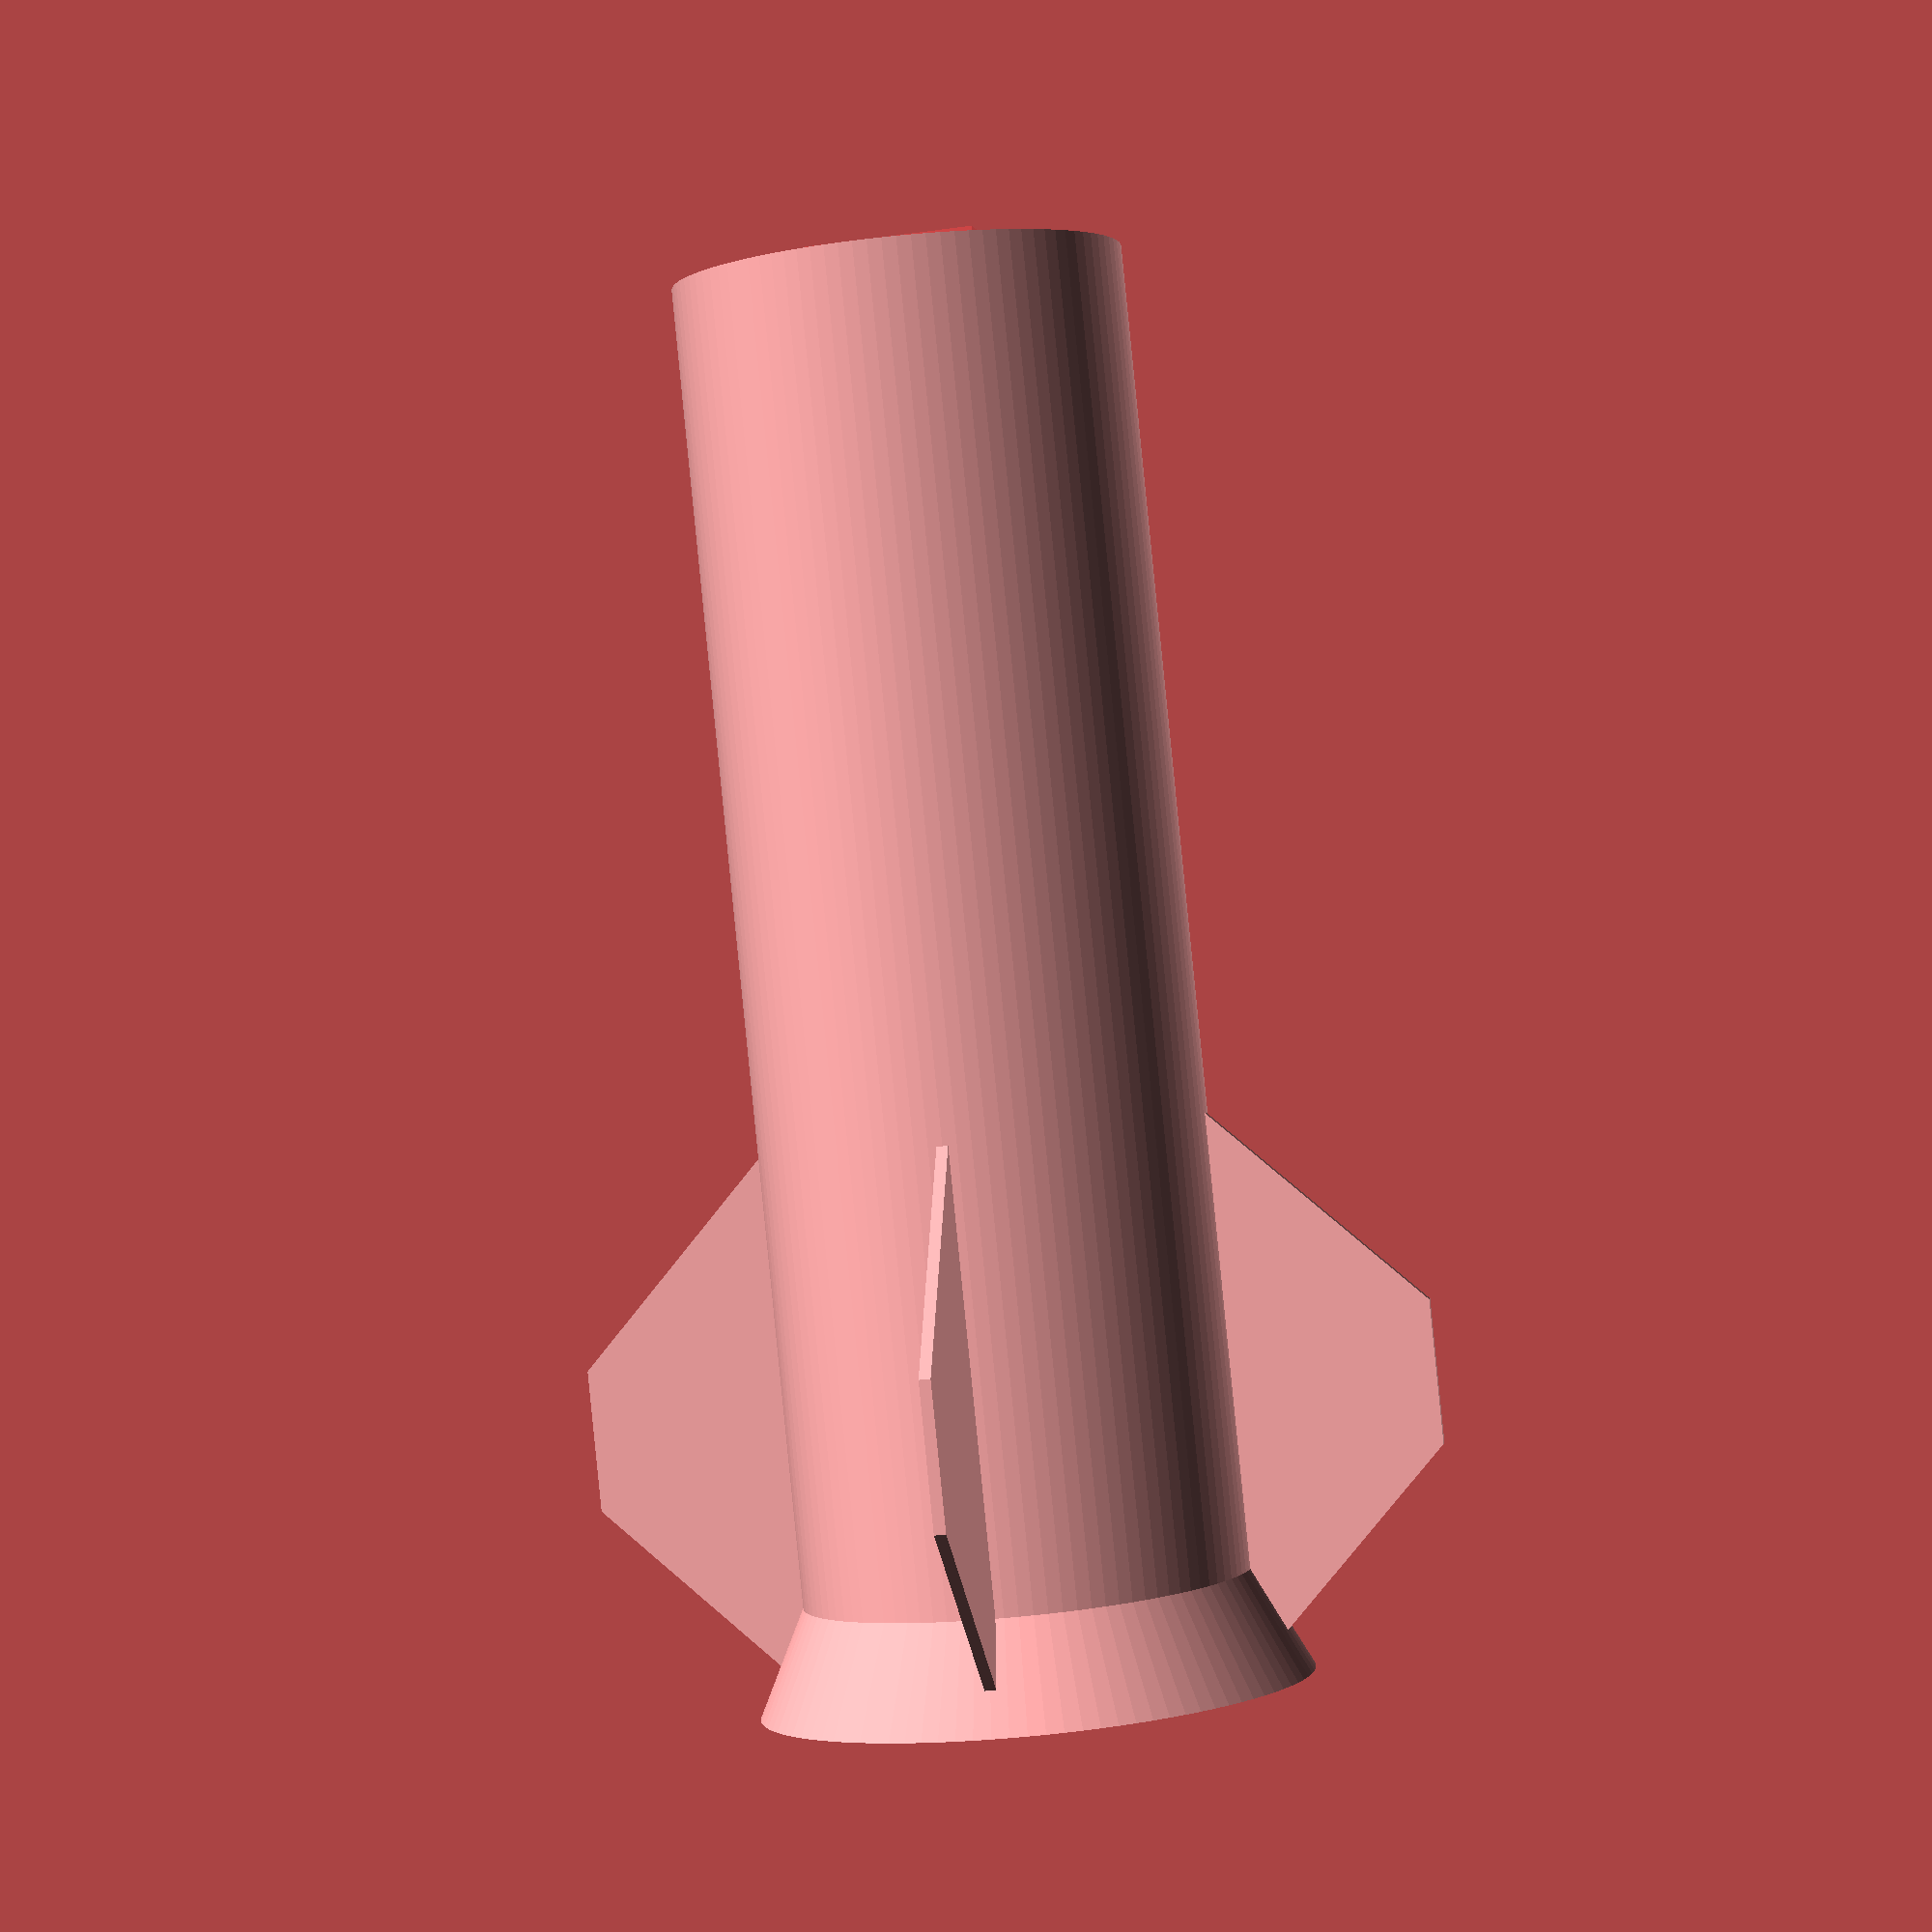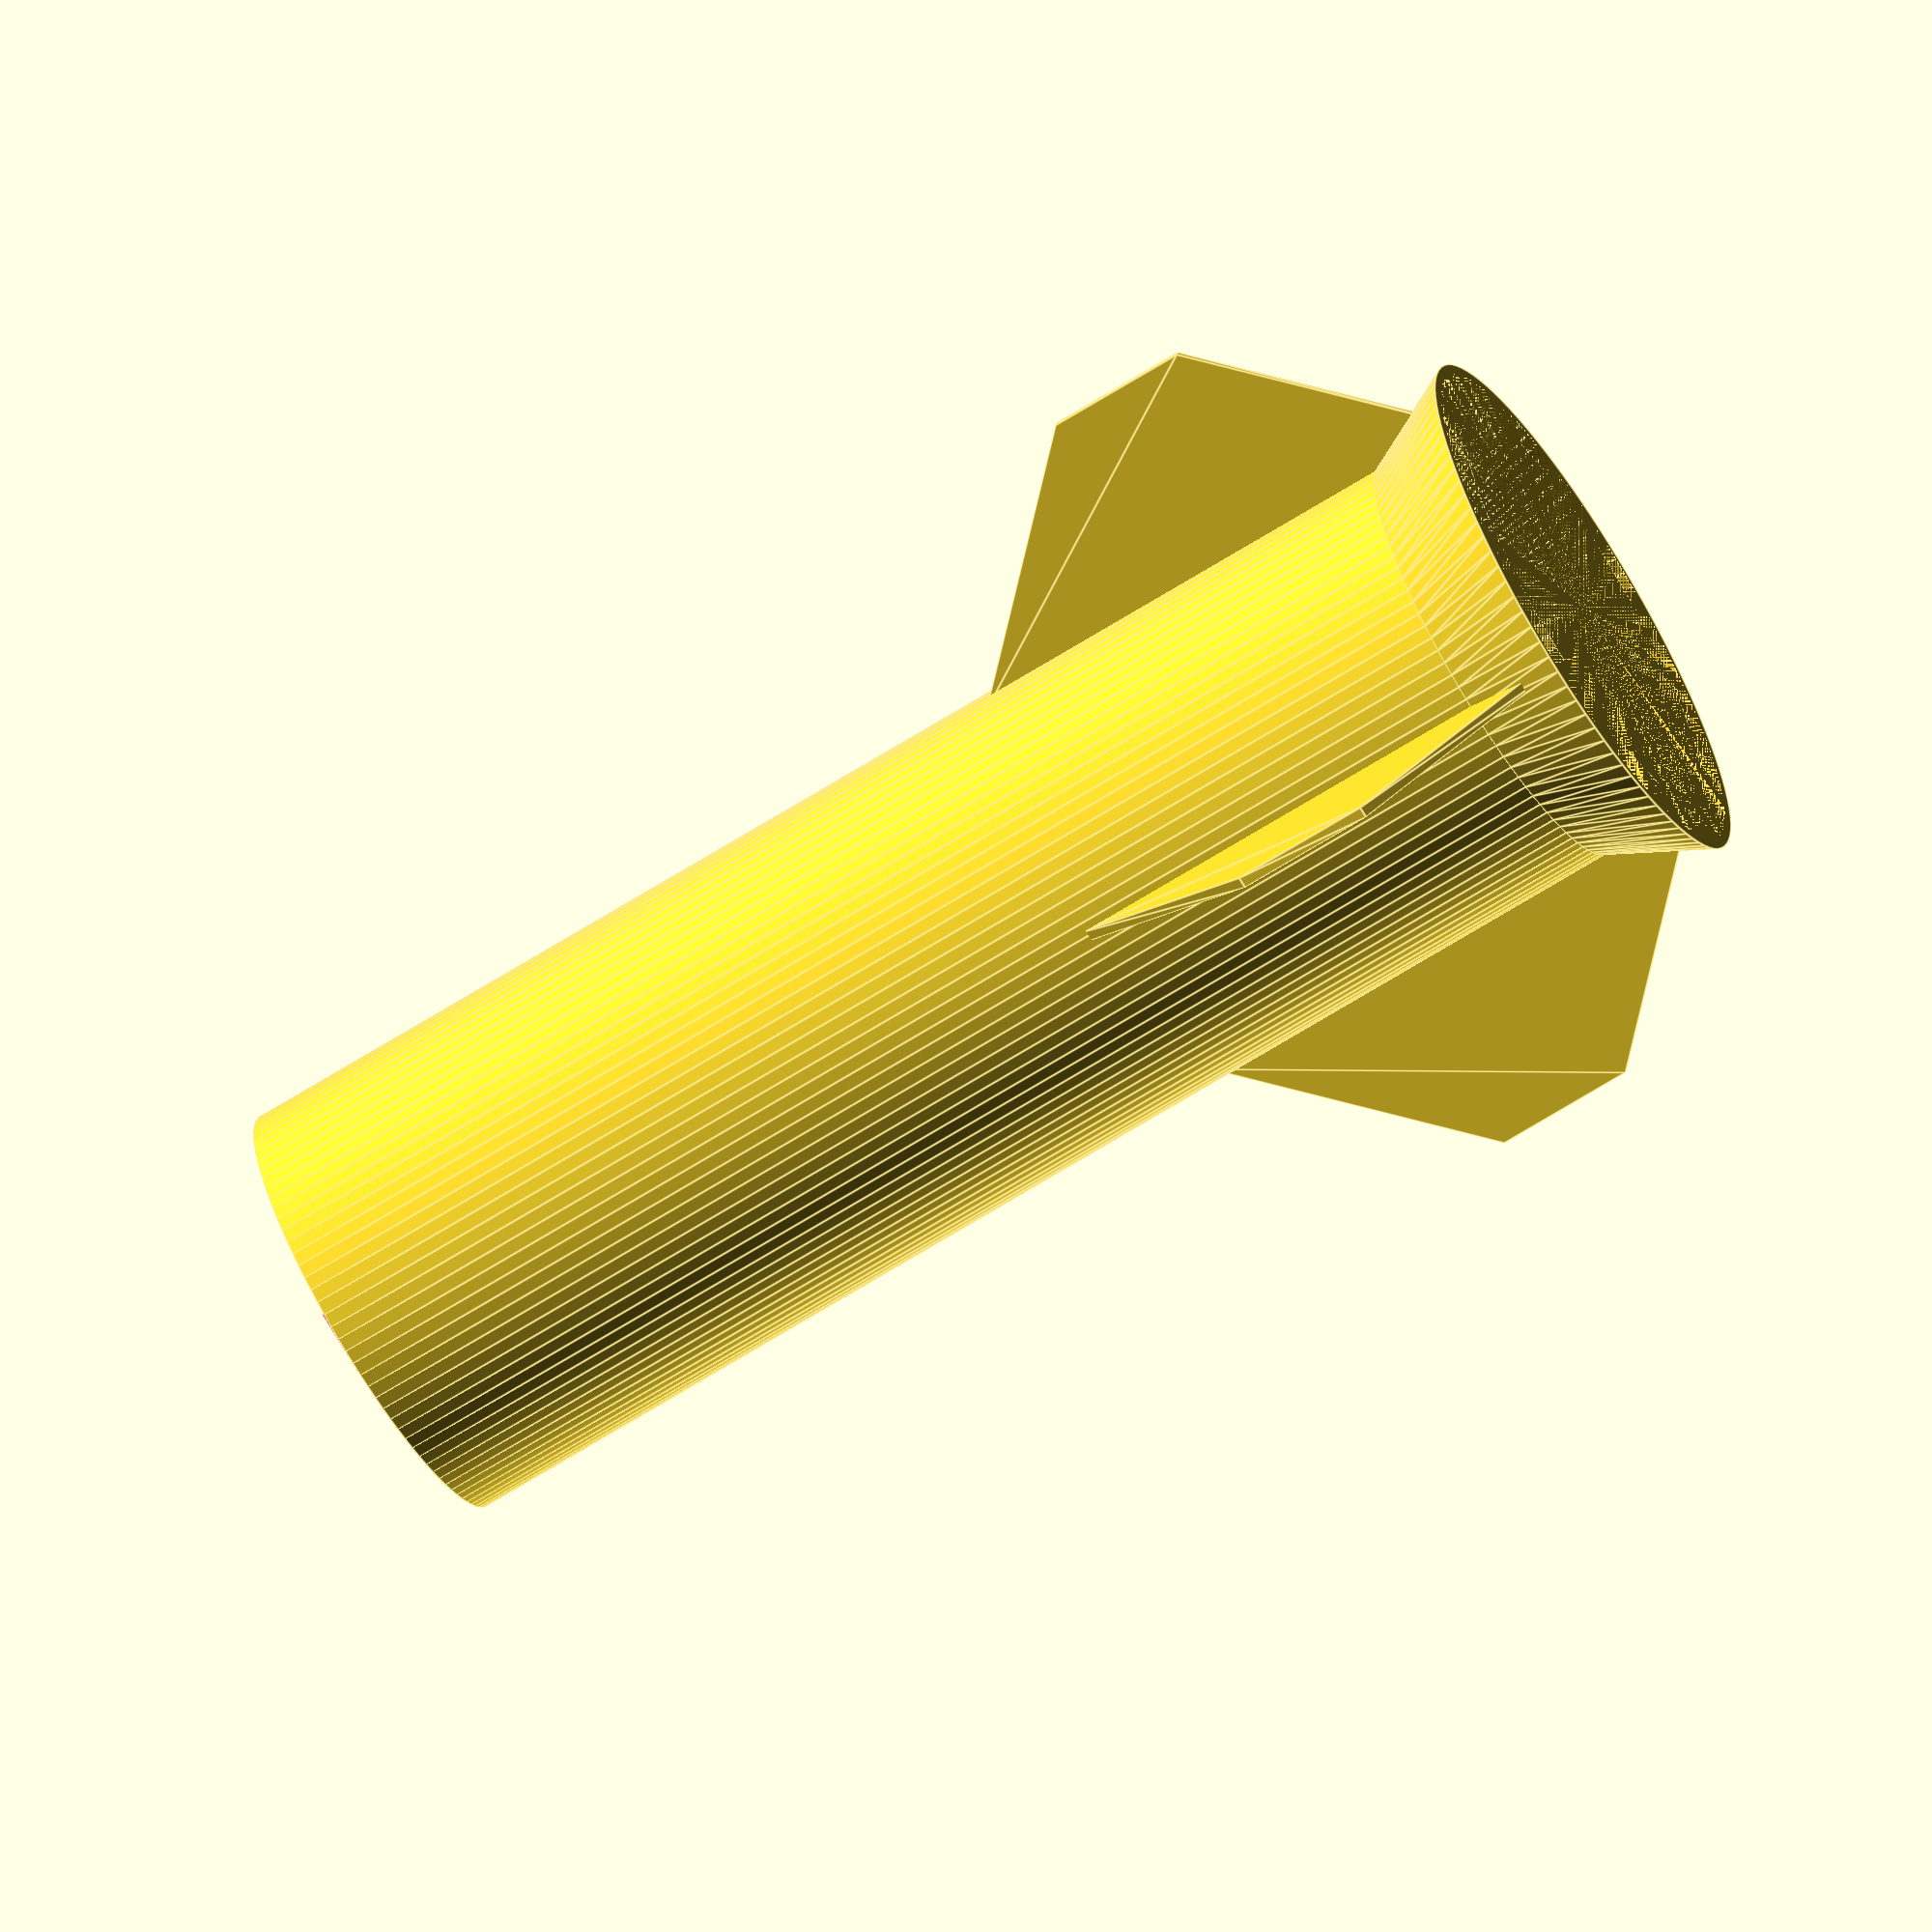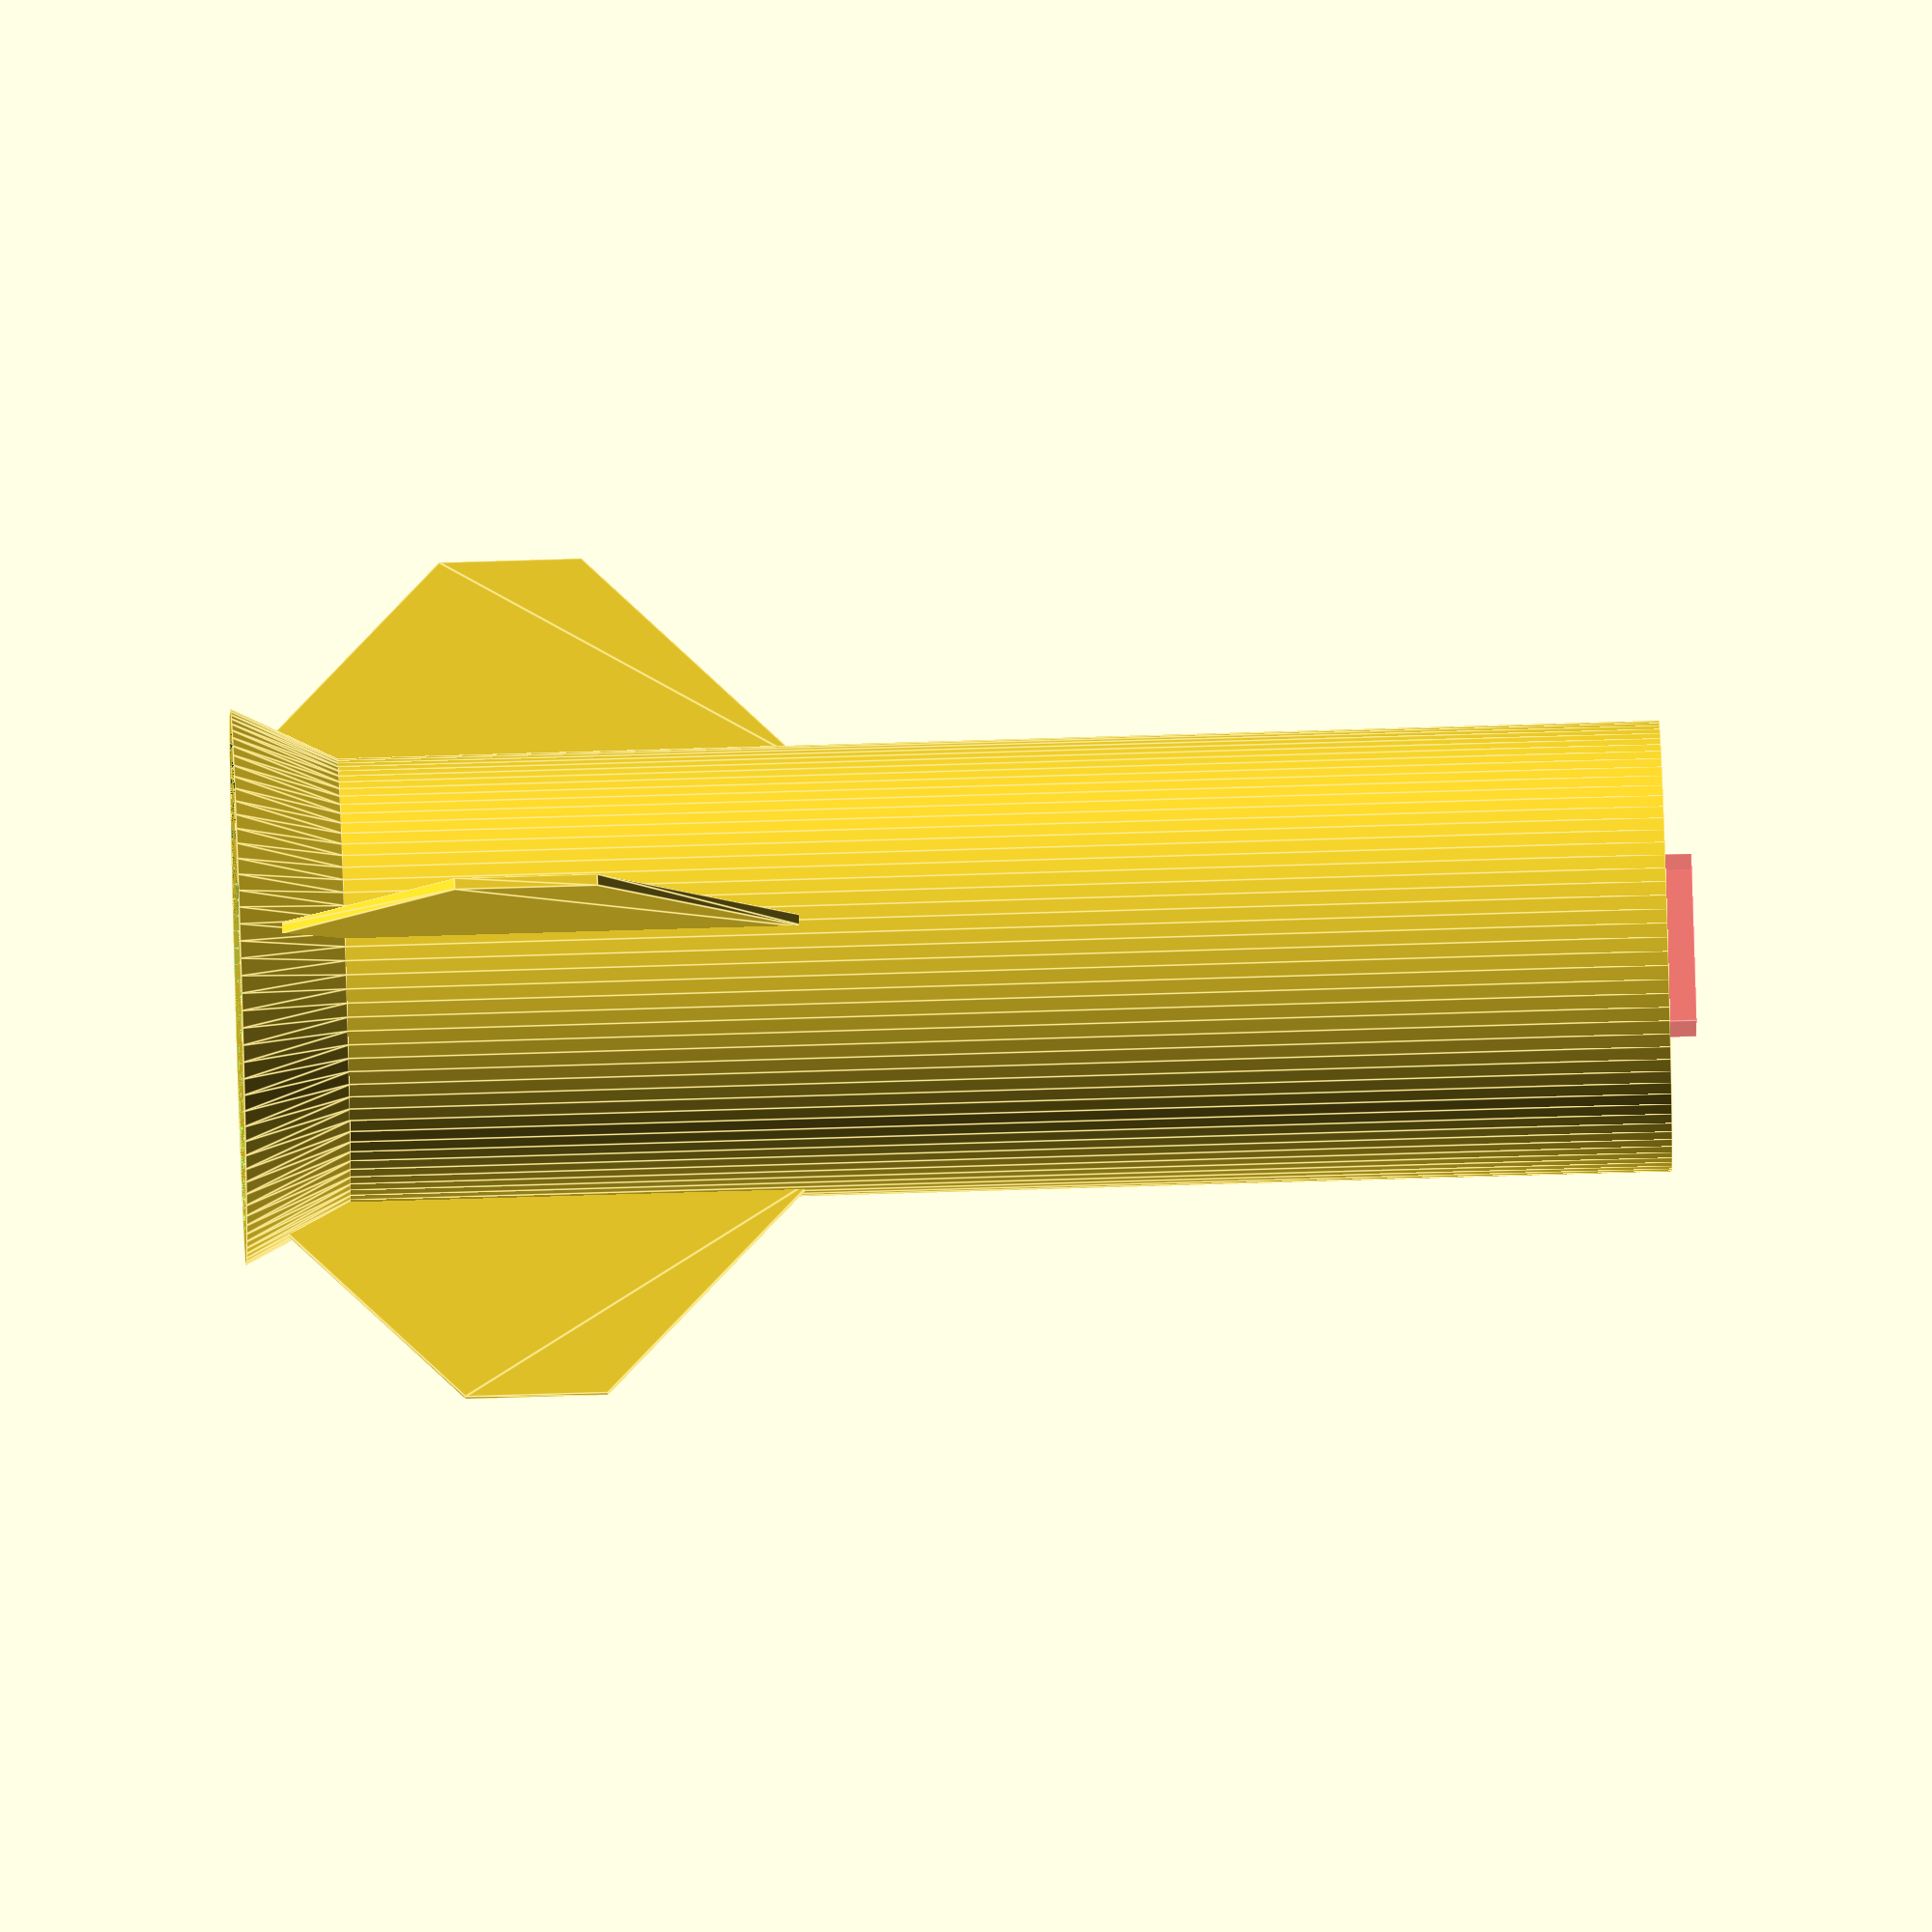
<openscad>
wall = 2*0.4;
h = 100;
d = 30;

module fin()
{
  translate([d/2, wall/2, 0])
    rotate([90, 0, 0])
      linear_extrude(wall)
        polygon(points=[
          [15, 40-15],
          [0, 40],
          [0, 0],
          [15, 15]
        ]);
}


module fins(n)
{
  for(i=[0:n-1])
    rotate([0, 0, i*360/n])
      fin();
}


module bottom()
{
  $fn=100;
  led_w = 10+0.5;
  a = sqrt( led_w*led_w / 2 );
  difference()
  {
    union()
    {
      fins(4);
      cylinder(d=d+2*wall, h=h); // main block
      cylinder(d1=d+a+2*wall, d2=d+2*wall, h=a); // nozzle cut
    }
    cylinder(d=d, h=h-2*wall);      // main block
    #translate([0, 0, h])
      cube([12, 5, 5*wall], center=true); // LED-pass + cable hole
    cylinder(d1=d+a, d2=d, h=a);    // nozzle cut
  }
}

rotate([180, 0, 0])
  bottom();

</openscad>
<views>
elev=89.9 azim=169.9 roll=185.7 proj=p view=wireframe
elev=248.2 azim=99.7 roll=237.9 proj=o view=edges
elev=293.5 azim=10.4 roll=88.2 proj=o view=edges
</views>
